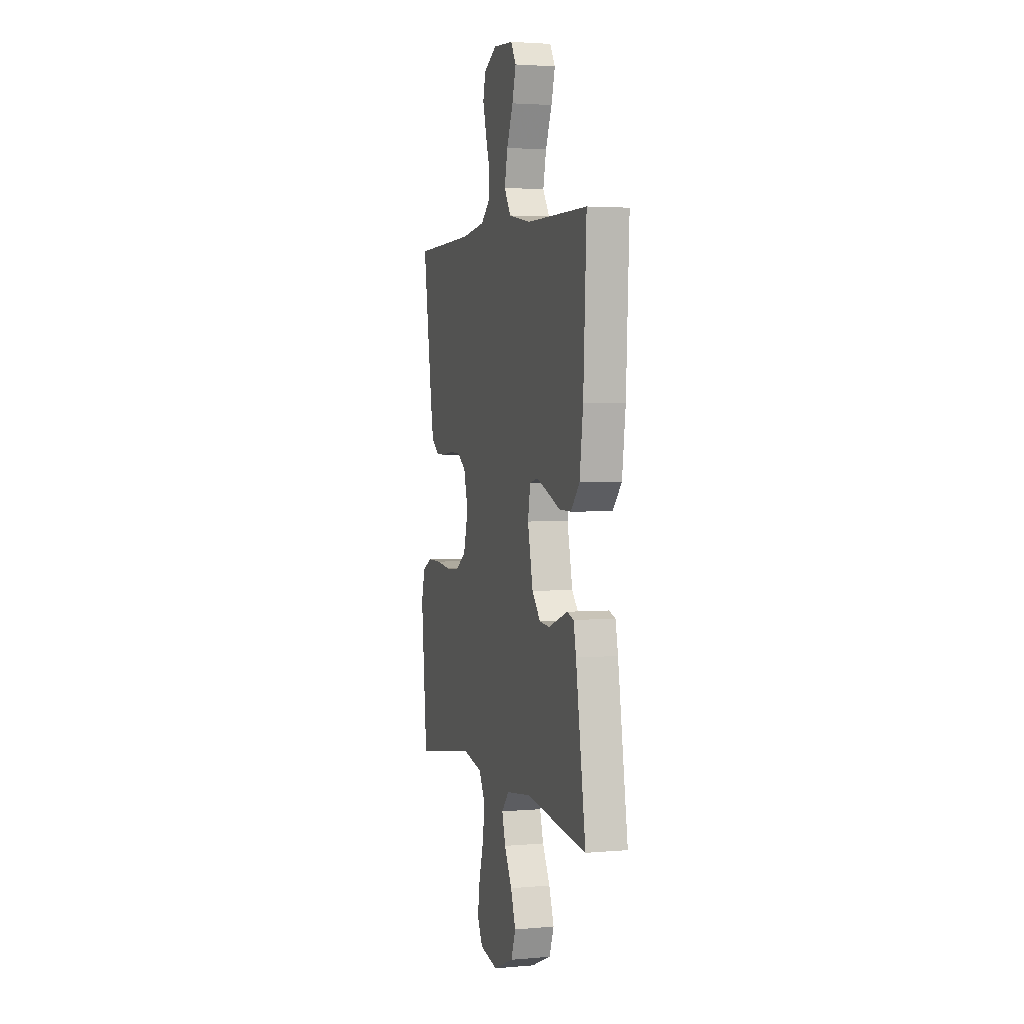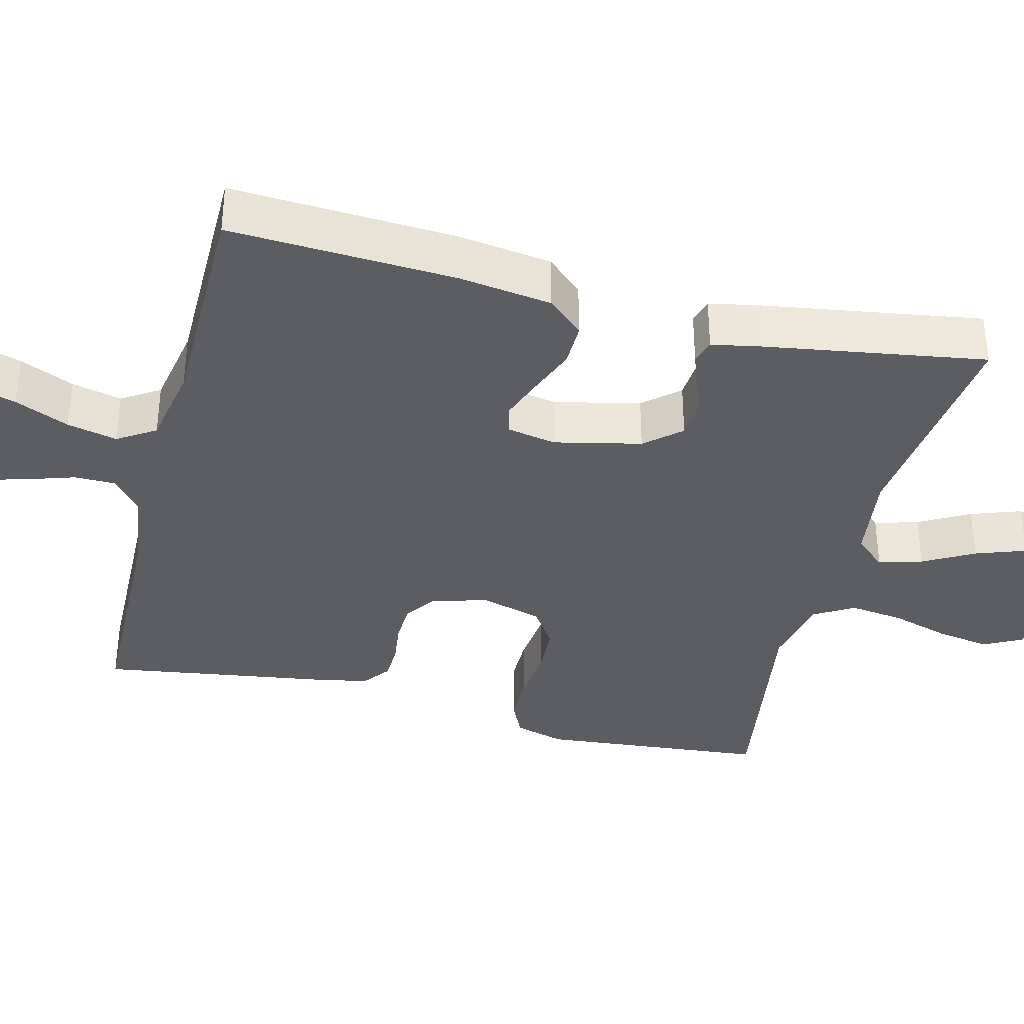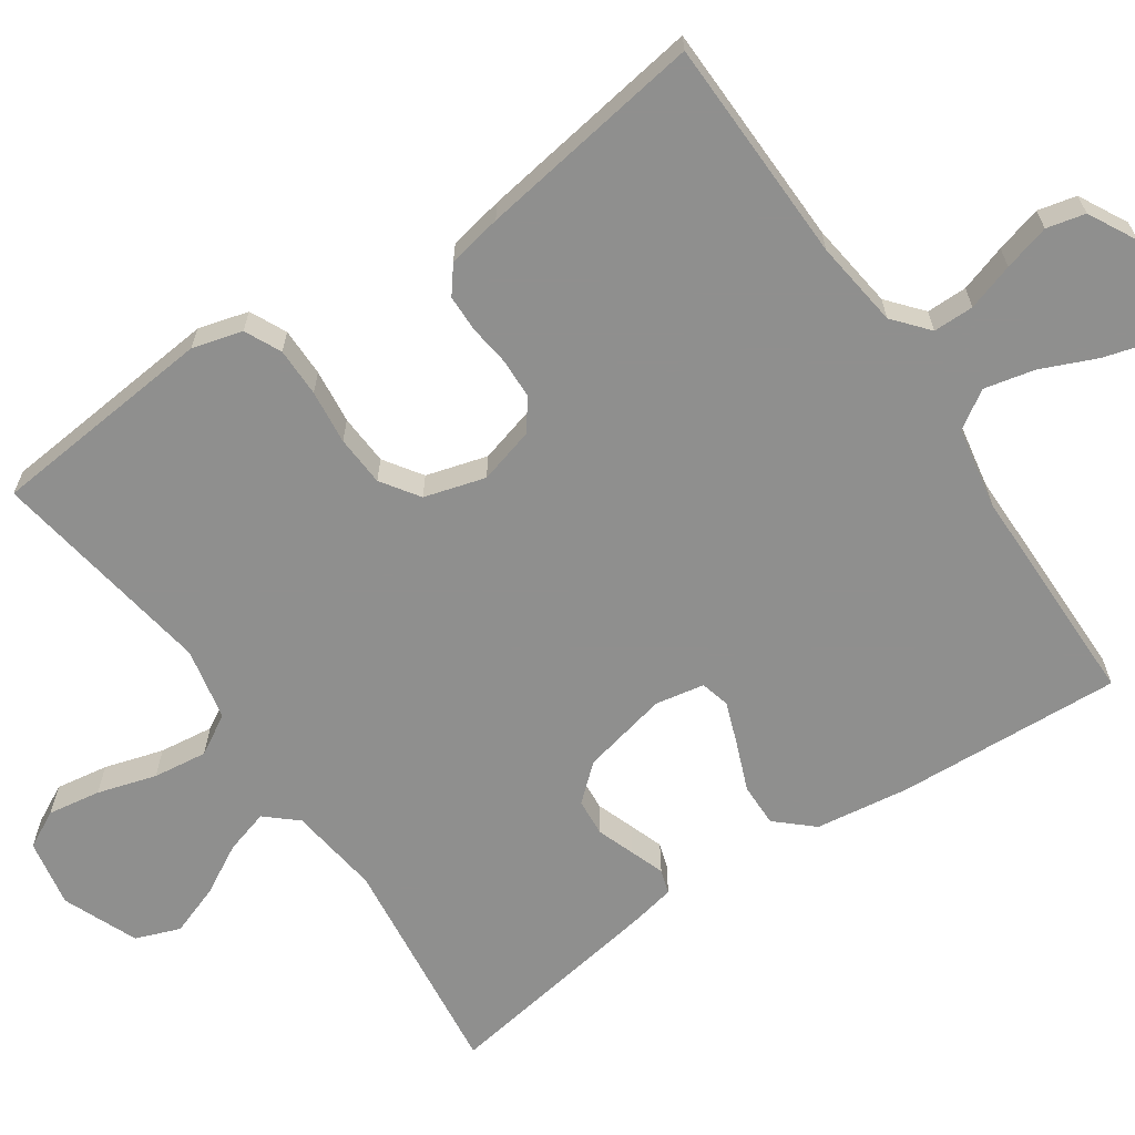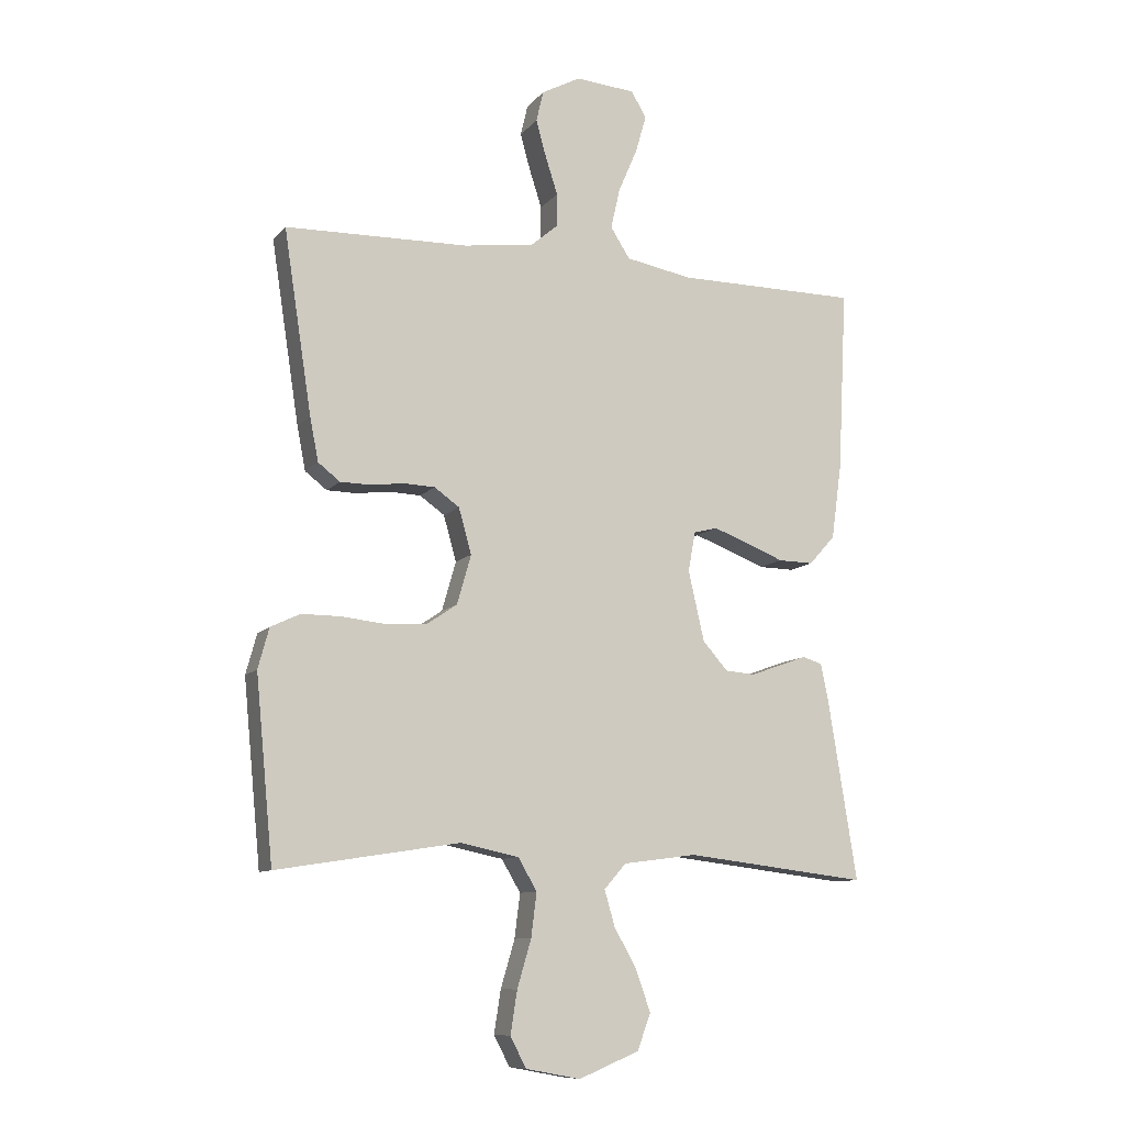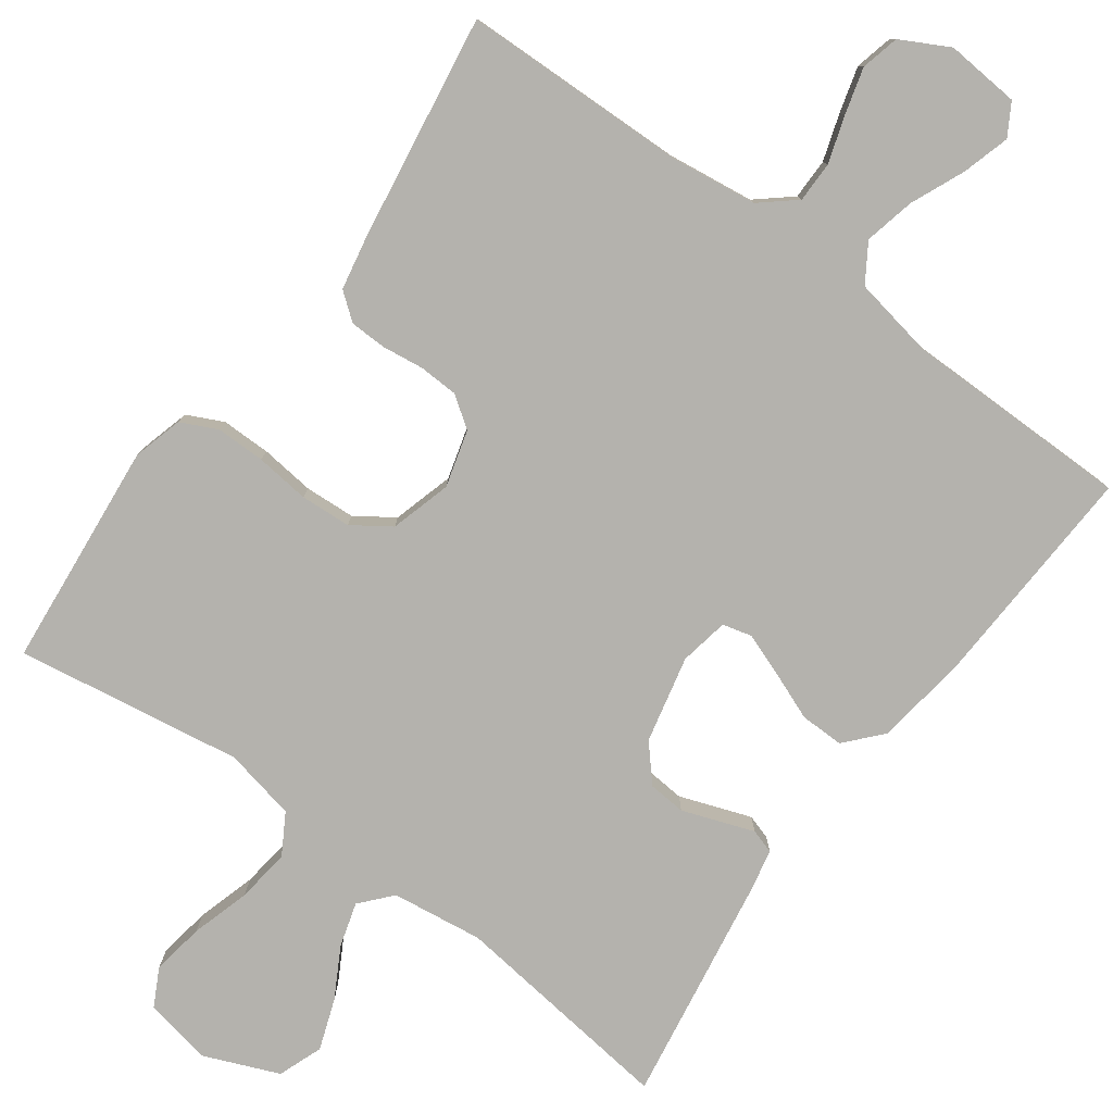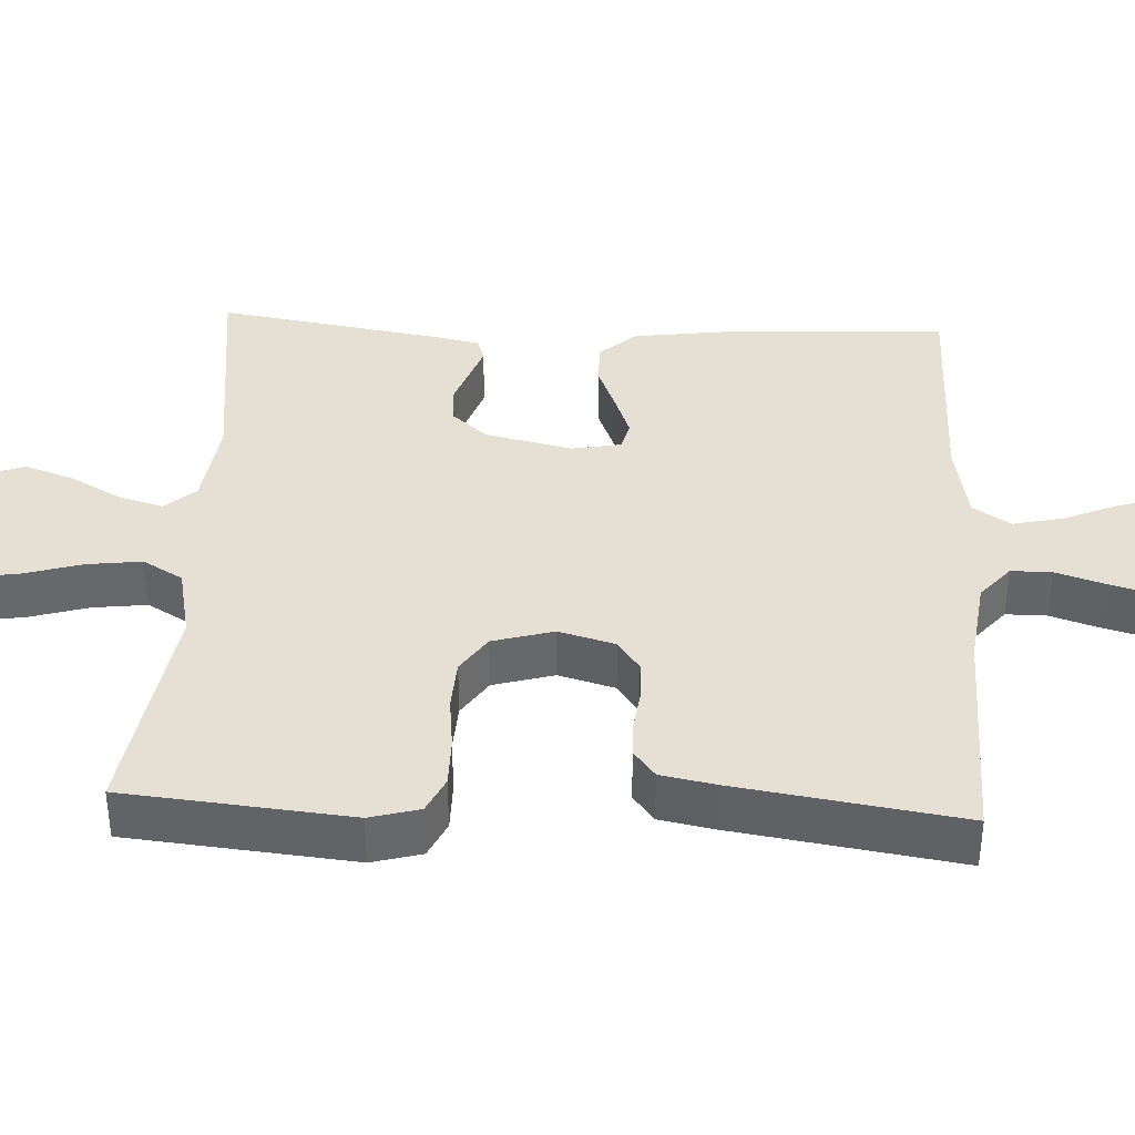
<metadata>
{"format":"obj","ext":"obj","renderer":"f3d","projection":"perspective","resolution":1024,"background":"white","views":[{"elev":3.0,"azim":73.3,"up":"+Z"},{"elev":-36.8,"azim":75.8,"up":"+Y"},{"elev":-65.3,"azim":-55.8,"up":"+Y"},{"elev":-10.0,"azim":-22.8,"up":"+Z"},{"elev":-79.5,"azim":-36.2,"up":"+Y"},{"elev":38.1,"azim":-87.2,"up":"+Y"}]}
</metadata>
<code>
v 0.5 0.07 0.5
v 0.485 0.07 0.2
v 0.468 0.07 0.076
v 0.425 0.07 0.028
v 0.367 0.07 0.029
v 0.304 0.07 0.054
v 0.247 0.07 0.075
v 0.208 0.07 0.065
v 0.196 0.07 0
v 0.222 0.07 -0.115
v 0.263 0.07 -0.162
v 0.313 0.07 -0.166
v 0.363 0.07 -0.148
v 0.408 0.07 -0.132
v 0.44 0.07 -0.142
v 0.452 0.07 -0.2
v 0.5 0.07 -0.5
v 0.2 0.07 -0.464
v 0.079 0.07 -0.48
v 0.043 0.07 -0.521
v 0.06 0.07 -0.579
v 0.097 0.07 -0.646
v 0.121 0.07 -0.713
v 0.099 0.07 -0.772
v 0 0.07 -0.813
v -0.09 0.07 -0.796
v -0.116 0.07 -0.746
v -0.105 0.07 -0.676
v -0.082 0.07 -0.598
v -0.073 0.07 -0.526
v -0.104 0.07 -0.473
v -0.2 0.07 -0.453
v -0.5 0.07 -0.5
v -0.529 0.07 -0.2
v -0.511 0.07 -0.134
v -0.463 0.07 -0.111
v -0.398 0.07 -0.111
v -0.326 0.07 -0.119
v -0.259 0.07 -0.115
v -0.209 0.07 -0.081
v -0.186 0.07 0
v -0.207 0.07 0.075
v -0.248 0.07 0.104
v -0.3 0.07 0.106
v -0.355 0.07 0.099
v -0.404 0.07 0.1
v -0.44 0.07 0.128
v -0.454 0.07 0.2
v -0.5 0.07 0.5
v -0.2 0.07 0.507
v -0.085 0.07 0.522
v -0.039 0.07 0.561
v -0.039 0.07 0.615
v -0.059 0.07 0.677
v -0.076 0.07 0.738
v -0.064 0.07 0.789
v 0 0.07 0.823
v 0.098 0.07 0.815
v 0.123 0.07 0.773
v 0.105 0.07 0.71
v 0.074 0.07 0.638
v 0.059 0.07 0.571
v 0.091 0.07 0.521
v 0.2 0.07 0.501
v 0.5 0 0.5
v 0.485 0 0.2
v 0.468 0 0.076
v 0.425 0 0.028
v 0.367 0 0.029
v 0.304 0 0.054
v 0.247 0 0.075
v 0.208 0 0.065
v 0.196 0 0
v 0.222 0 -0.115
v 0.263 0 -0.162
v 0.313 0 -0.166
v 0.363 0 -0.148
v 0.408 0 -0.132
v 0.44 0 -0.142
v 0.452 0 -0.2
v 0.5 0 -0.5
v 0.2 0 -0.464
v 0.079 0 -0.48
v 0.043 0 -0.521
v 0.06 0 -0.579
v 0.097 0 -0.646
v 0.121 0 -0.713
v 0.099 0 -0.772
v 0 0 -0.813
v -0.09 0 -0.796
v -0.116 0 -0.746
v -0.105 0 -0.676
v -0.082 0 -0.598
v -0.073 0 -0.526
v -0.104 0 -0.473
v -0.2 0 -0.453
v -0.5 0 -0.5
v -0.529 0 -0.2
v -0.511 0 -0.134
v -0.463 0 -0.111
v -0.398 0 -0.111
v -0.326 0 -0.119
v -0.259 0 -0.115
v -0.209 0 -0.081
v -0.186 0 0
v -0.207 0 0.075
v -0.248 0 0.104
v -0.3 0 0.106
v -0.355 0 0.099
v -0.404 0 0.1
v -0.44 0 0.128
v -0.454 0 0.2
v -0.5 0 0.5
v -0.2 0 0.507
v -0.085 0 0.522
v -0.039 0 0.561
v -0.039 0 0.615
v -0.059 0 0.677
v -0.076 0 0.738
v -0.064 0 0.789
v 0 0 0.823
v 0.098 0 0.815
v 0.123 0 0.773
v 0.105 0 0.71
v 0.074 0 0.638
v 0.059 0 0.571
v 0.091 0 0.521
v 0.2 0 0.501
f 58 59 60 61
f 58 61 62
f 57 58 62
f 56 57 62
f 53 54 55 56
f 53 56 62
f 52 53 62 63
f 47 48 49 50
f 47 50 51
f 44 45 46 47
f 43 44 47 51
f 42 43 51 52
f 35 36 37 38
f 35 38 39
f 32 33 34 35
f 31 32 35 39
f 30 31 39 40
f 26 27 28 29
f 26 29 30
f 25 26 30
f 24 25 30
f 21 22 23 24
f 20 21 24 30
f 19 20 30 40
f 15 16 17 18
f 12 13 14 15
f 12 15 18 19
f 3 4 5 6
f 3 6 7
f 64 1 2 3
f 63 64 3 7
f 41 42 52 63
f 11 12 19
f 10 11 19 40
f 9 10 40 41
f 41 63 7 8
f 8 9 41
f 125 124 123 122
f 126 125 122
f 126 122 121
f 126 121 120
f 120 119 118 117
f 126 120 117
f 127 126 117 116
f 114 113 112 111
f 115 114 111
f 111 110 109 108
f 115 111 108 107
f 116 115 107 106
f 102 101 100 99
f 103 102 99
f 99 98 97 96
f 103 99 96 95
f 104 103 95 94
f 93 92 91 90
f 94 93 90
f 94 90 89
f 94 89 88
f 88 87 86 85
f 94 88 85 84
f 104 94 84 83
f 82 81 80 79
f 79 78 77 76
f 83 82 79 76
f 70 69 68 67
f 71 70 67
f 67 66 65 128
f 71 67 128 127
f 127 116 106 105
f 83 76 75
f 104 83 75 74
f 105 104 74 73
f 72 71 127 105
f 105 73 72
f 1 65 66 2
f 2 66 67 3
f 3 67 68 4
f 4 68 69 5
f 5 69 70 6
f 6 70 71 7
f 7 71 72 8
f 8 72 73 9
f 9 73 74 10
f 10 74 75 11
f 11 75 76 12
f 12 76 77 13
f 13 77 78 14
f 14 78 79 15
f 15 79 80 16
f 16 80 81 17
f 17 81 82 18
f 18 82 83 19
f 19 83 84 20
f 20 84 85 21
f 21 85 86 22
f 22 86 87 23
f 23 87 88 24
f 24 88 89 25
f 25 89 90 26
f 26 90 91 27
f 27 91 92 28
f 28 92 93 29
f 29 93 94 30
f 30 94 95 31
f 31 95 96 32
f 32 96 97 33
f 33 97 98 34
f 34 98 99 35
f 35 99 100 36
f 36 100 101 37
f 37 101 102 38
f 38 102 103 39
f 39 103 104 40
f 40 104 105 41
f 41 105 106 42
f 42 106 107 43
f 43 107 108 44
f 44 108 109 45
f 45 109 110 46
f 46 110 111 47
f 47 111 112 48
f 48 112 113 49
f 49 113 114 50
f 50 114 115 51
f 51 115 116 52
f 52 116 117 53
f 53 117 118 54
f 54 118 119 55
f 55 119 120 56
f 56 120 121 57
f 57 121 122 58
f 58 122 123 59
f 59 123 124 60
f 60 124 125 61
f 61 125 126 62
f 62 126 127 63
f 63 127 128 64
f 64 128 65 1

</code>
